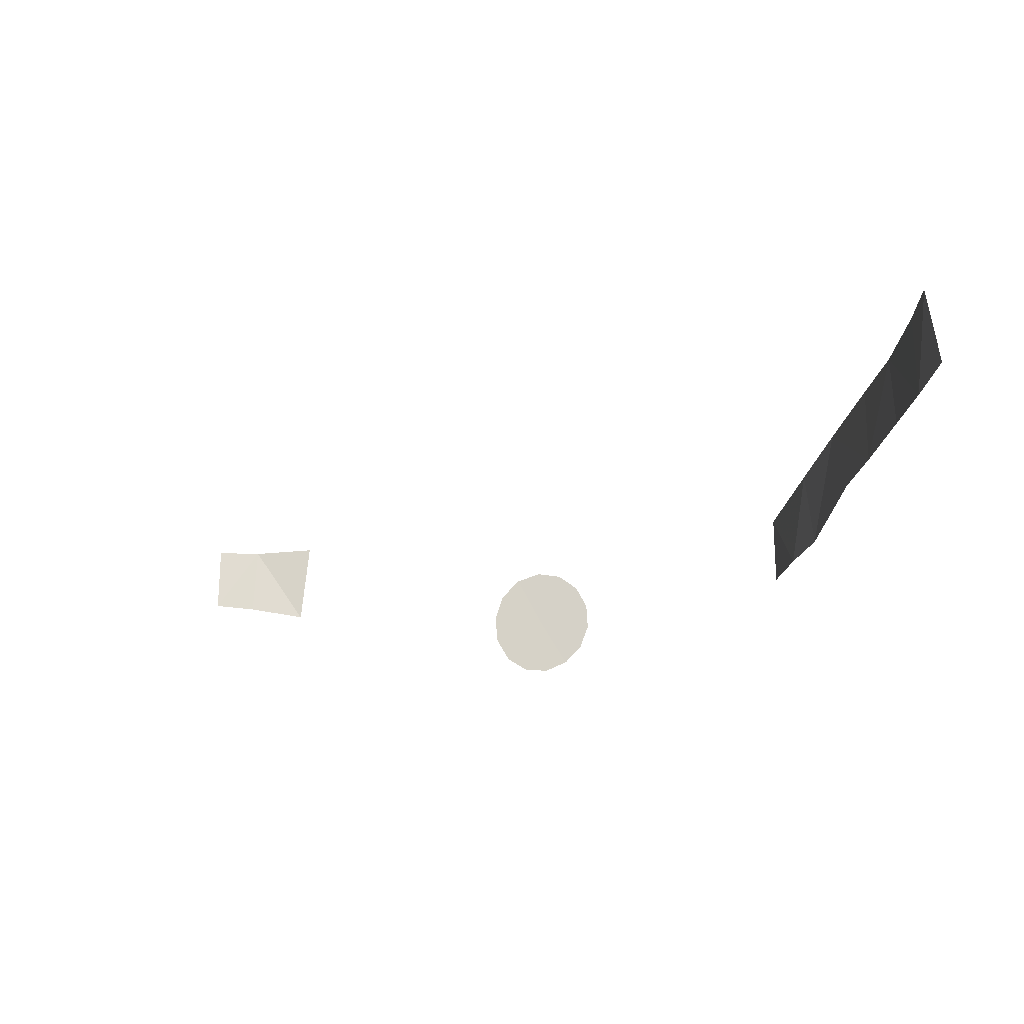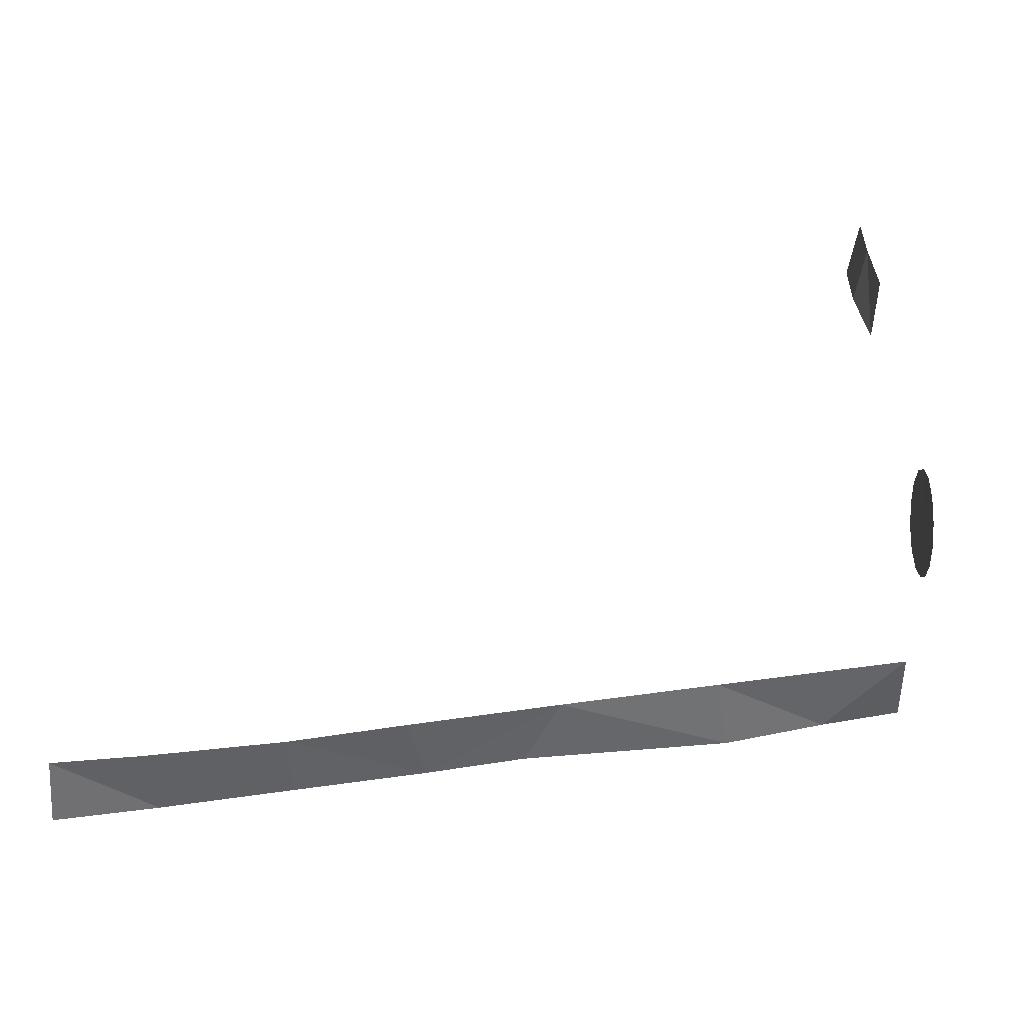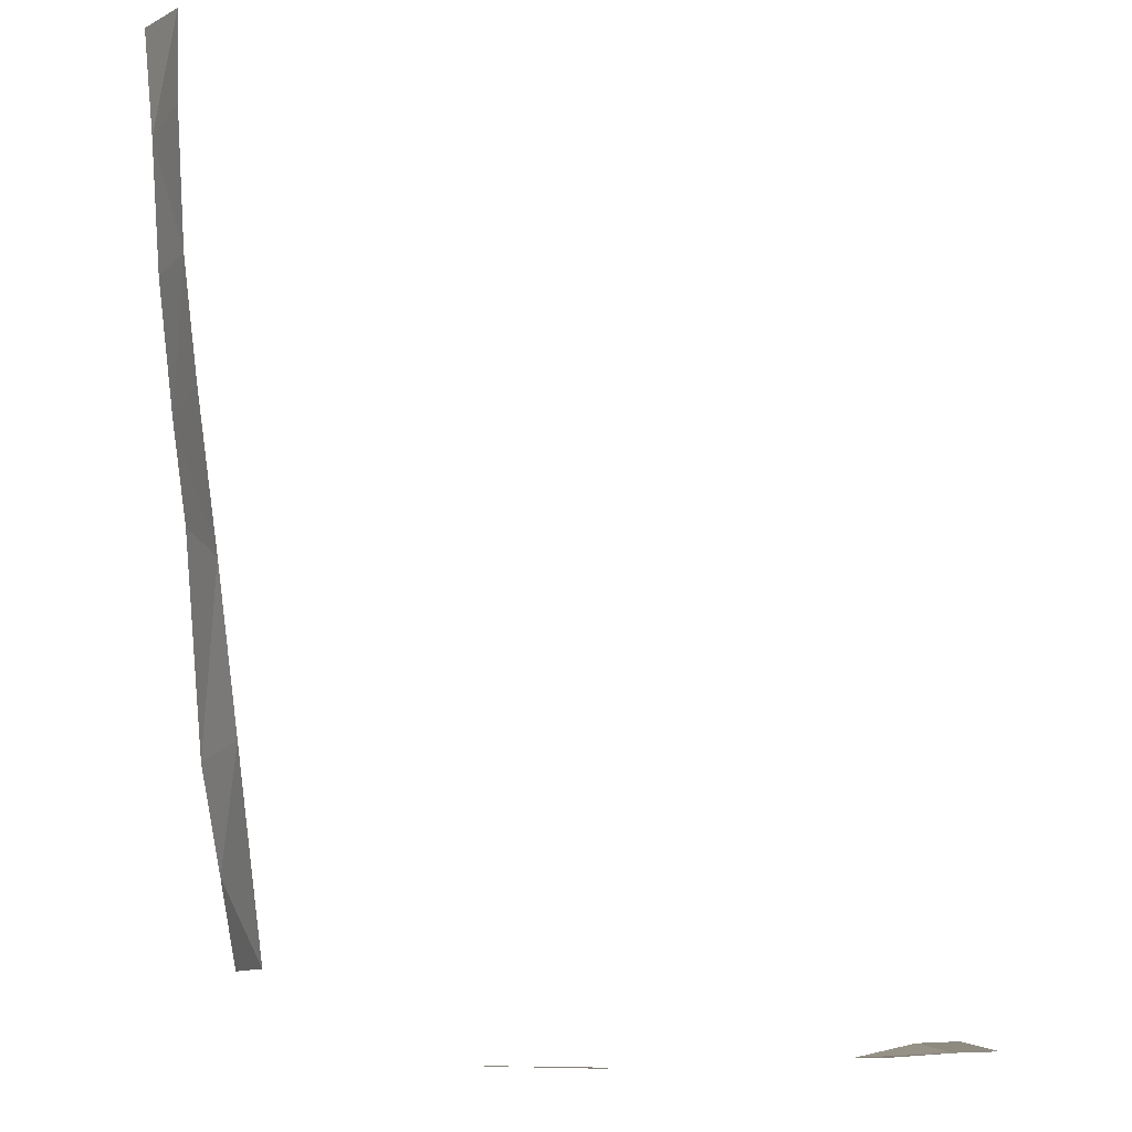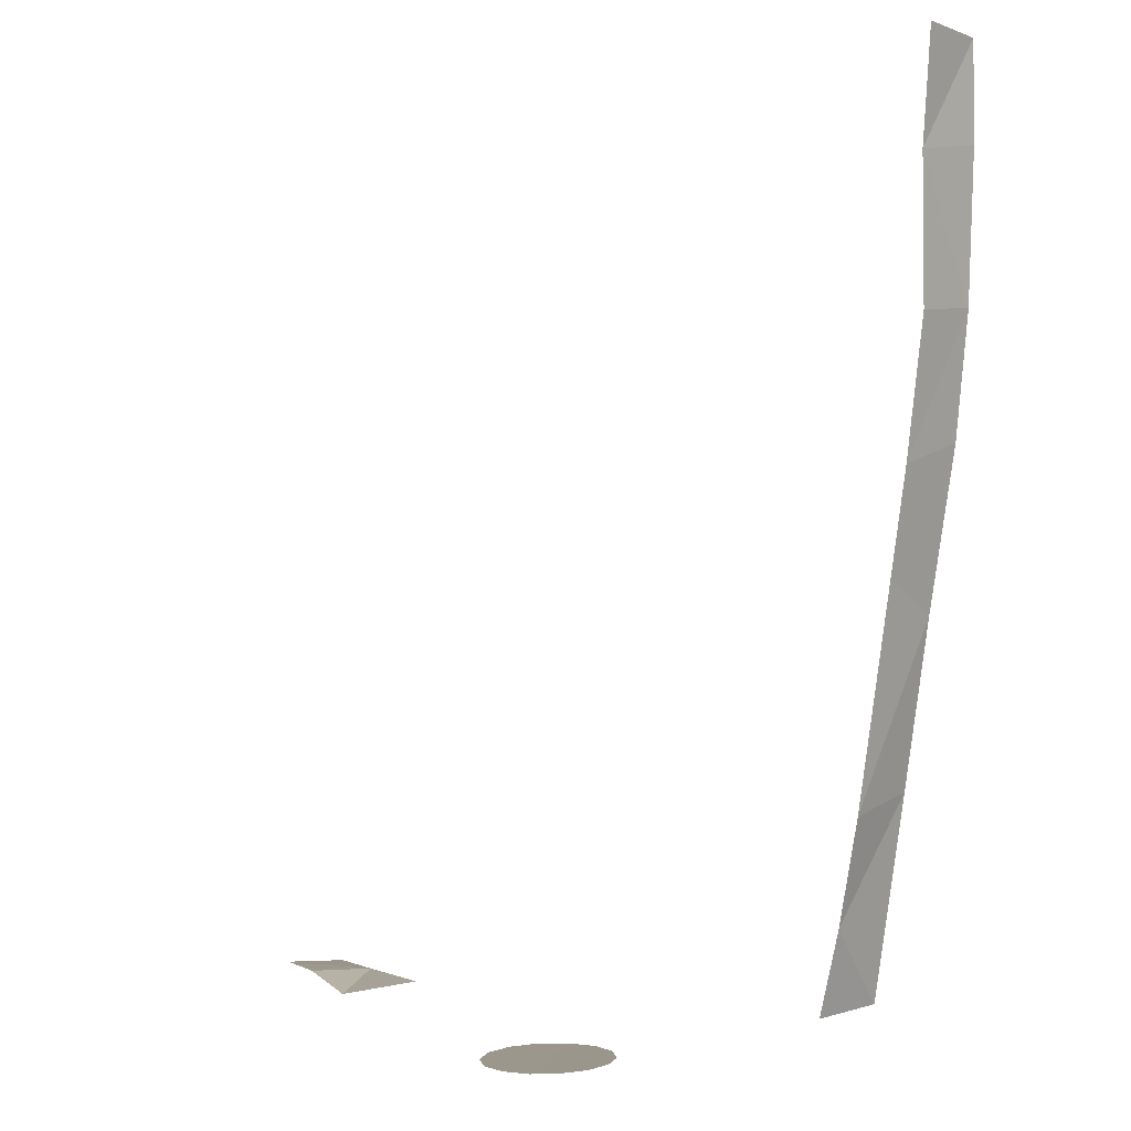
<metadata>
{"format":"obj","ext":"obj","renderer":"f3d","projection":"perspective","resolution":1024,"background":"white","views":[{"elev":-14.6,"azim":3.8,"up":"+Y"},{"elev":44.4,"azim":87.5,"up":"+Y"},{"elev":-10.1,"azim":157.1,"up":"+Z"},{"elev":3.4,"azim":46.1,"up":"+Z"}]}
</metadata>
<code>
v 0.04274 -1.087 -0.9818
v 0.1019 -1.083 -0.985
v 0.09317 -1.161 -0.9858
v 0.09317 -1.161 -0.9858
v 0.03985 -1.154 -0.9743
v 0.04274 -1.087 -0.9818
v 0 -1.15 -0.9728
v 0.04274 -1.087 -0.9818
v 0.03985 -1.154 -0.9743
v 0.04274 -1.087 -0.9818
v 0 -1.15 -0.9728
v 0 -1.086 -0.9807
v 0.71 -1.072 -0.2007
v 0.7123 -1.132 -0.2841
v 0.7088 -1.068 -0.2774
v 0.7123 -1.132 -0.2841
v 0.71 -1.072 -0.2007
v 0.7202 -1.134 -0.1956
v 0.651 -1.07 -0.7556
v 0.6433 -1.136 -0.8513
v 0.6273 -1.075 -0.9199
v 0.6433 -1.136 -0.8513
v 0.651 -1.07 -0.7556
v 0.6603 -1.136 -0.766
v 0.6603 -1.136 -0.766
v 0.651 -1.07 -0.7556
v 0.6702 -1.067 -0.6216
v 0.6603 -1.136 -0.766
v 0.6702 -1.067 -0.6216
v 0.6798 -1.124 -0.5904
v 0.7021 -1.064 -0.3948
v 0.7123 -1.132 -0.2841
v 0.7065 -1.122 -0.3969
v 0.7021 -1.064 -0.3948
v 0.7065 -1.122 -0.3969
v 0.6924 -1.123 -0.5076
v 0.6901 -1.062 -0.4929
v 0.6702 -1.067 -0.6216
v 0.6901 -1.062 -0.4929
v 0.6924 -1.123 -0.5076
v 0.6798 -1.124 -0.5904
v 0.6433 -1.136 -0.8513
v 0.6287 -1.141 -0.9203
v 0.6273 -1.075 -0.9199
v 0.7123 -1.132 -0.2841
v 0.7021 -1.064 -0.3948
v 0.7088 -1.068 -0.2774
v 0.3493 -1.224 -0.9925
v 0.3668 -1.17 -0.9924
v 0.3943 -1.216 -0.9919
v 0.3723 -1.225 -0.9922
v 0.4195 -1.176 -0.9912
v 0.4111 -1.198 -0.9915
v 0.3943 -1.216 -0.9919
v 0.3668 -1.17 -0.9924
v 0.418 -1.152 -0.9912
v 0.3668 -1.17 -0.9924
v 0.3875 -1.117 -0.9918
v 0.4067 -1.131 -0.9914
v 0.3149 -1.164 -0.993
v 0.3668 -1.17 -0.9924
v 0.3297 -1.211 -0.9927
v 0.3173 -1.19 -0.9929
v 0.3149 -1.164 -0.993
v 0.3233 -1.14 -0.993
v 0.341 -1.122 -0.9929
v 0.3668 -1.17 -0.9924
v 0.418 -1.152 -0.9912
v 0.4195 -1.176 -0.9912
v 0.3668 -1.17 -0.9924
v 0.341 -1.122 -0.9929
v 0.364 -1.114 -0.9923
v 0.3875 -1.117 -0.9918
v 0.3668 -1.17 -0.9924
v 0.3493 -1.224 -0.9925
v 0.3297 -1.211 -0.9927
v 0.3668 -1.17 -0.9924
g mesh6870589
f 1 2 3
f 4 5 6
f 7 8 9
f 10 11 12
f 13 14 15
f 16 17 18
f 19 20 21
f 22 23 24
f 25 26 27
f 28 29 30
f 31 32 33
f 34 35 36
f 36 37 34
f 38 39 40
f 40 41 38
f 42 43 44
f 45 46 47
f 48 49 50
f 50 51 48
f 52 53 54
f 54 55 52
f 56 57 58
f 58 59 56
f 60 61 62
f 62 63 60
f 64 65 66
f 66 67 64
f 68 69 70
f 71 72 73
f 73 74 71
f 75 76 77

</code>
